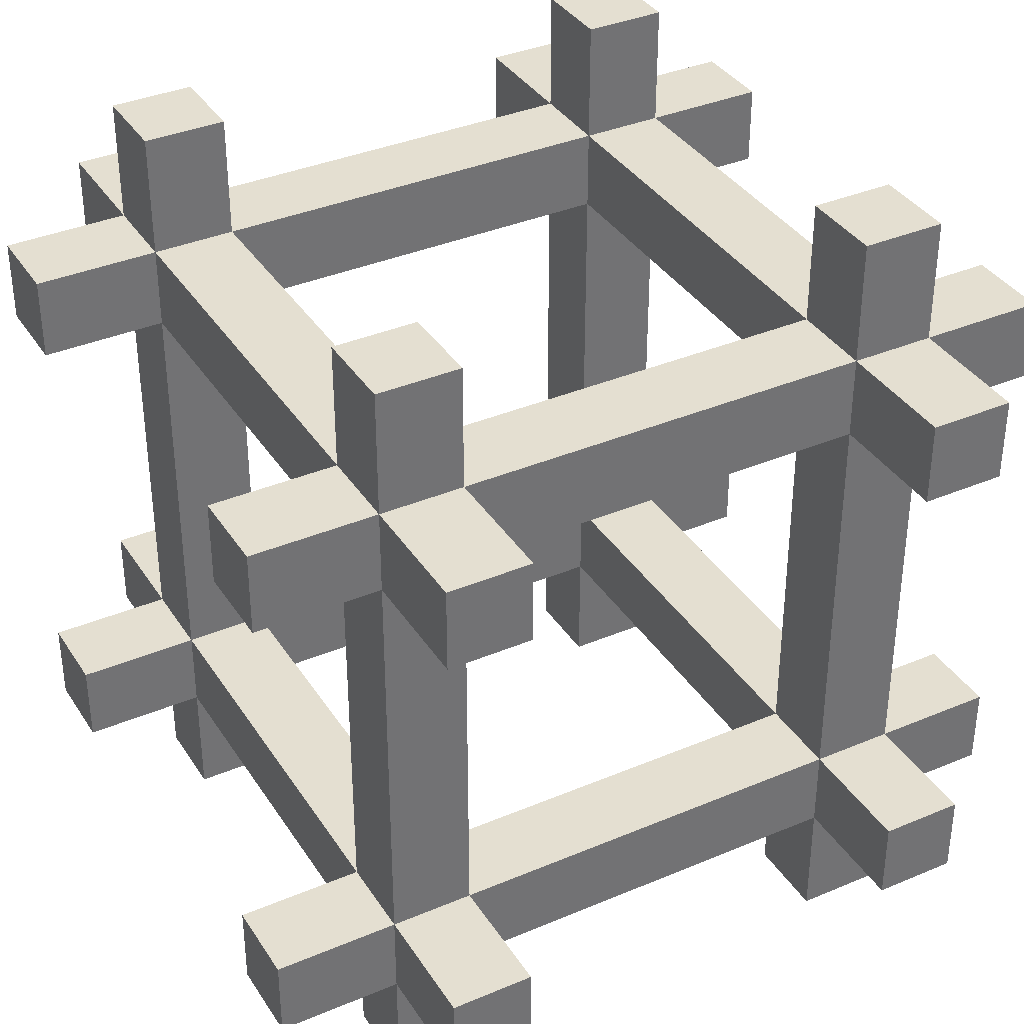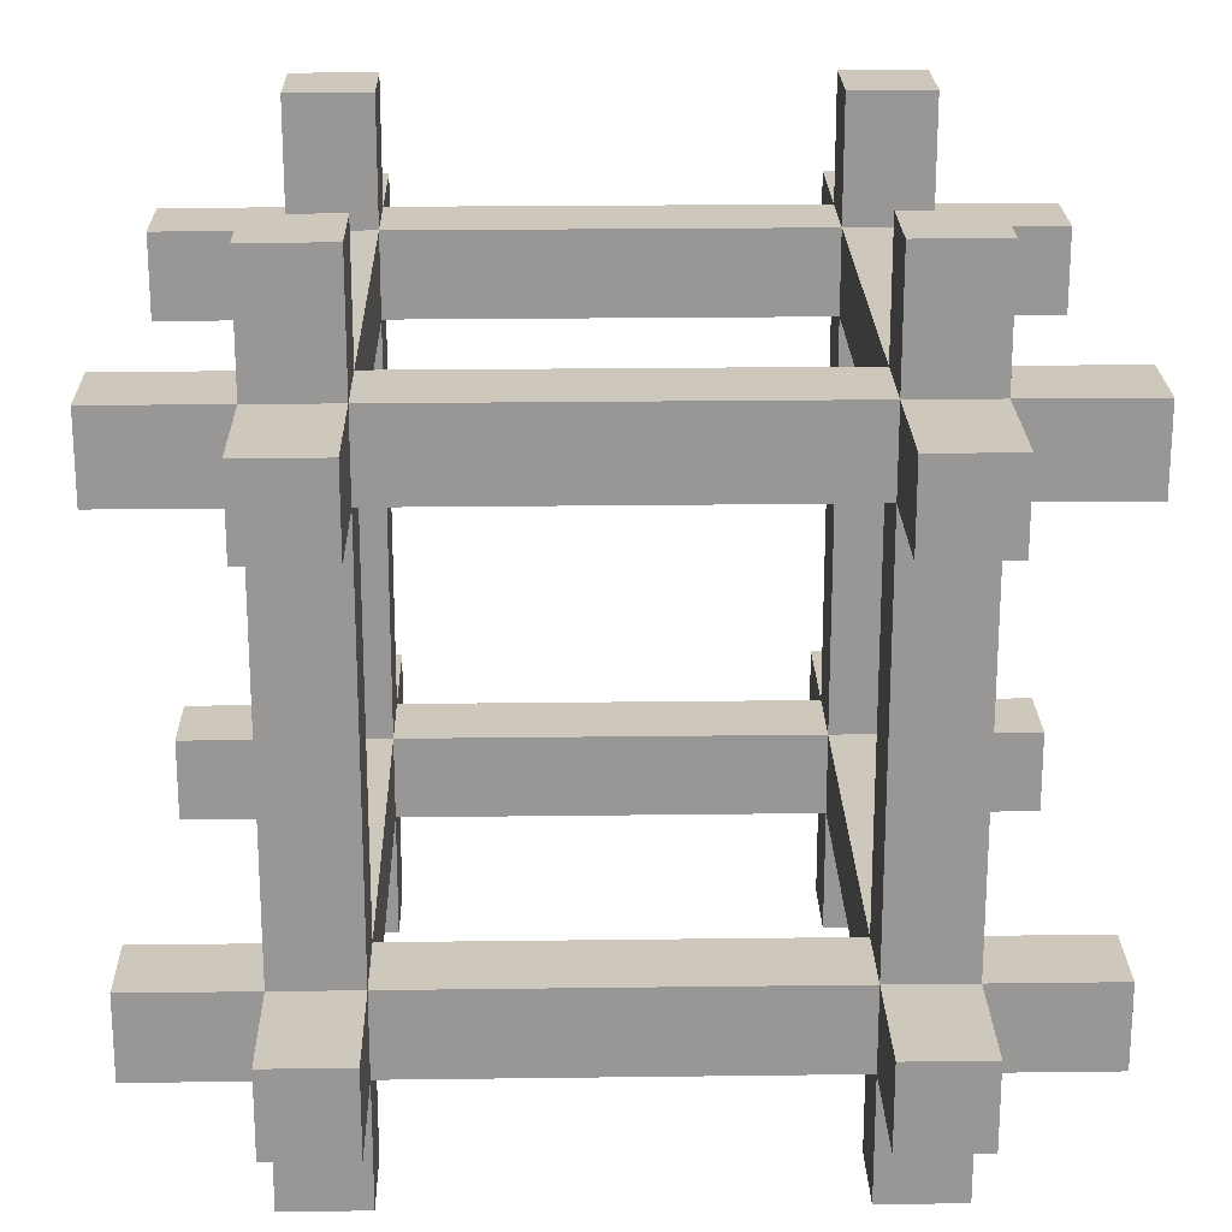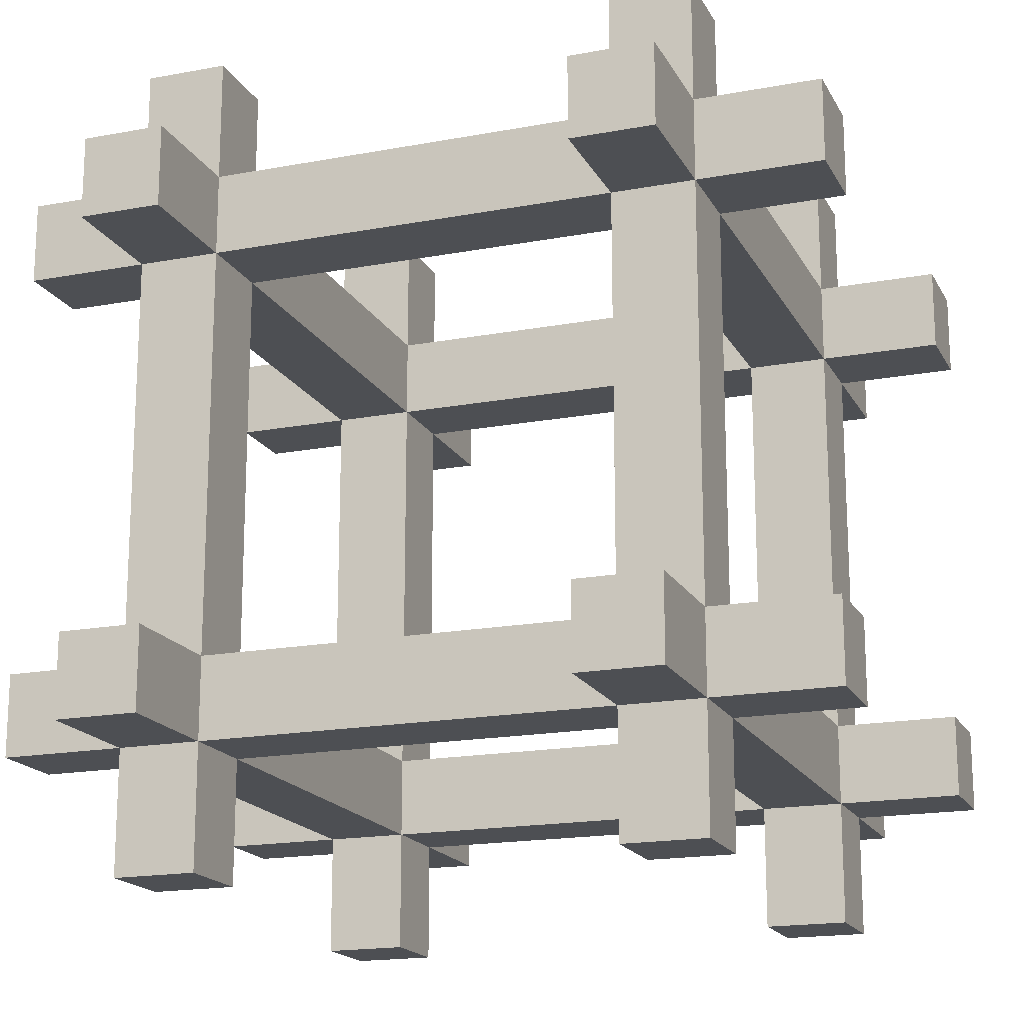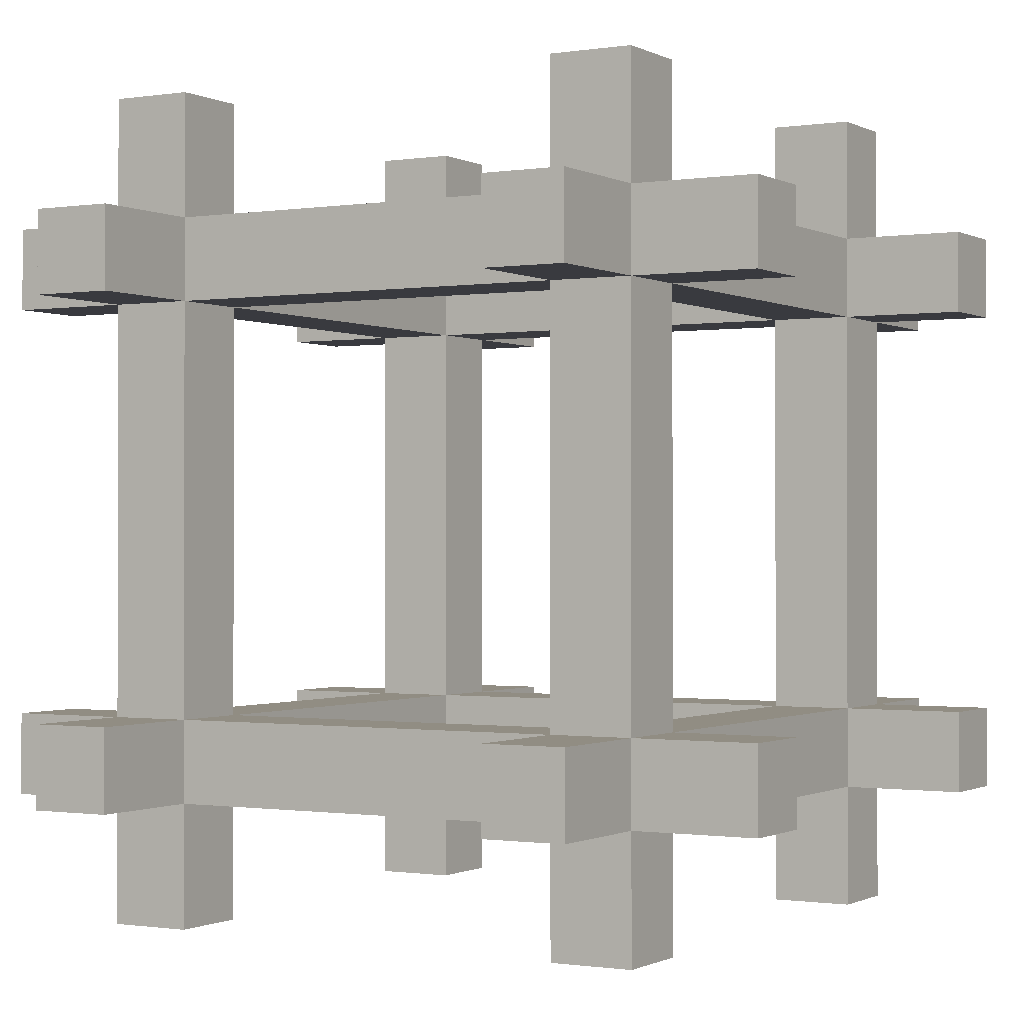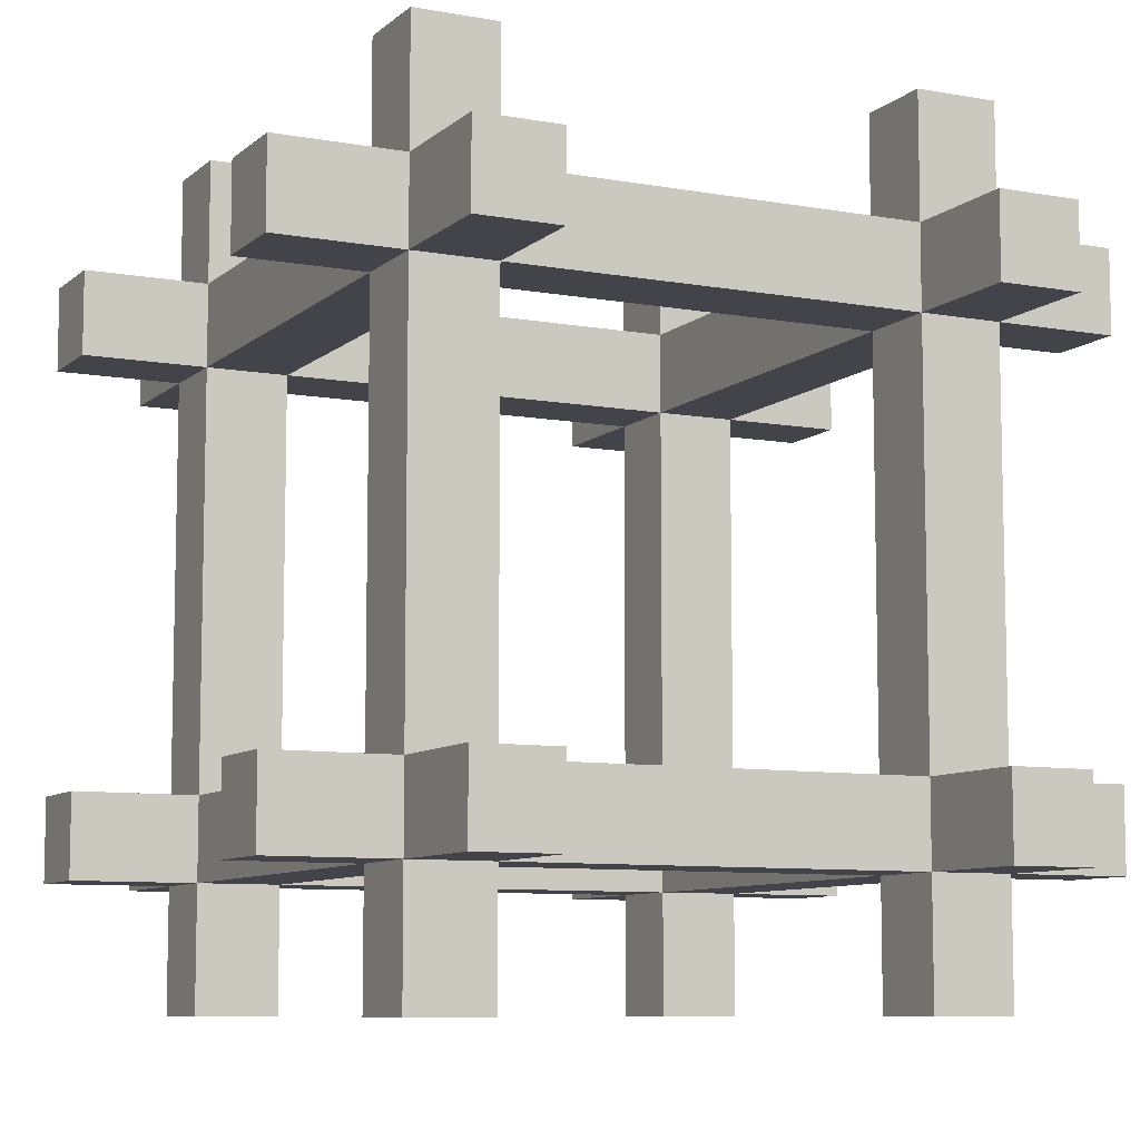
<metadata>
{"format":"obj","ext":"obj","renderer":"f3d","projection":"perspective","resolution":1024,"background":"white","views":[{"elev":36.6,"azim":61.2,"up":"+Y"},{"elev":21.9,"azim":-1.3,"up":"+Y"},{"elev":-17.7,"azim":-69.7,"up":"+Z"},{"elev":-0.7,"azim":119.9,"up":"+Z"},{"elev":-8.5,"azim":-116.2,"up":"+Z"}]}
</metadata>
<code>
g default
v 0.75 0 0.85
v 0.85 0 0.85
v 0.75 1 0.85
v 0.85 1 0.85
v 0.75 1 0.75
v 0.85 1 0.75
v 0.75 0 0.75
v 0.85 0 0.75
v 0.75 0 0.25
v 0.85 0 0.25
v 0.75 1 0.25
v 0.85 1 0.25
v 0.75 1 0.15
v 0.85 1 0.15
v 0.75 0 0.15
v 0.85 0 0.15
v 0.15 0 0.85
v 0.25 0 0.85
v 0.15 1 0.85
v 0.25 1 0.85
v 0.15 1 0.75
v 0.25 1 0.75
v 0.15 0 0.75
v 0.25 0 0.75
v 0.15 0 0.25
v 0.25 0 0.25
v 0.15 1 0.25
v 0.25 1 0.25
v 0.15 1 0.15
v 0.25 1 0.15
v 0.15 0 0.15
v 0.25 0 0.15
g PipeLong
f 1 2 3
f 3 2 4
f 3 4 5
f 5 4 6
f 5 6 7
f 7 6 8
f 7 8 1
f 1 8 2
f 2 8 4
f 4 8 6
f 7 1 5
f 5 1 3
f 9 10 11
f 11 10 12
f 11 12 13
f 13 12 14
f 13 14 15
f 15 14 16
f 15 16 9
f 9 16 10
f 10 16 12
f 12 16 14
f 15 9 13
f 13 9 11
f 17 18 19
f 19 18 20
f 19 20 21
f 21 20 22
f 21 22 23
f 23 22 24
f 23 24 17
f 17 24 18
f 18 24 20
f 20 24 22
f 23 17 21
f 21 17 19
f 25 26 27
f 27 26 28
f 27 28 29
f 29 28 30
f 29 30 31
f 31 30 32
f 31 32 25
f 25 32 26
f 26 32 28
f 28 32 30
f 31 25 29
f 29 25 27
g default
v 0.75 0.25 0.85
v 0.75 0.75 0.85
v 0.75 0.75 0.75
v 0.75 0.25 0.75
v 0.85 0.25 0.25
v 0.85 0.75 0.25
v 0.75 0.75 0.25
v 0.75 0.25 0.25
v 0.25 0.25 0.15
v 0.25 0.75 0.15
v 0.25 0.75 0.25
v 0.25 0.25 0.25
v 0.15 0.25 0.75
v 0.15 0.75 0.75
v 0.25 0.75 0.75
v 0.25 0.25 0.75
v 0.25 0.15 0.25
v 0.75 0.15 0.25
v 0.15 0.85 0.85
v 0.15 0.85 0.15
v 0.15 0.15 0.15
v 0.15 0.15 0.85
v 0.15 0.75 0.25
v 0.15 0.25 0.25
v 0.85 0.85 0.15
v 0.85 0.85 0.85
v 0.85 0.15 0.85
v 0.85 0.15 0.15
v 0.85 0.75 0.75
v 0.85 0.25 0.75
v 0.75 0.75 0.15
v 0.75 0.25 0.15
v 0.25 0.75 0.85
v 0.25 0.25 0.85
v 0.25 0.15 0.75
v 0.75 0.15 0.75
v 0.75 0.85 0.25
v 0.25 0.85 0.25
v 0.25 0.85 0.75
v 0.75 0.85 0.75
g PipeCorner
f 33 34 36
f 36 34 35
f 37 38 40
f 40 38 39
f 41 42 44
f 44 42 43
f 45 46 48
f 48 46 47
f 40 44 50
f 50 44 49
f 51 46 54
f 46 45 54
f 51 52 46
f 46 52 55
f 52 53 55
f 55 53 56
f 53 54 56
f 45 56 54
f 57 38 60
f 38 37 60
f 57 58 38
f 38 58 61
f 58 59 61
f 61 59 62
f 59 60 62
f 37 62 60
f 52 42 53
f 42 41 53
f 52 57 42
f 42 57 63
f 57 60 63
f 63 60 64
f 60 53 64
f 41 64 53
f 58 34 59
f 34 33 59
f 58 51 34
f 34 51 65
f 51 54 65
f 65 54 66
f 54 59 66
f 33 66 59
f 67 48 68
f 68 48 36
f 44 40 41
f 41 40 64
f 40 36 37
f 37 36 62
f 36 48 33
f 33 48 66
f 48 44 45
f 45 44 56
f 59 68 60
f 68 50 60
f 59 54 68
f 68 54 67
f 54 53 67
f 67 53 49
f 53 60 49
f 50 49 60
f 50 68 40
f 40 68 36
f 44 48 49
f 49 48 67
f 46 55 47
f 47 55 43
f 66 48 65
f 65 48 47
f 63 39 42
f 42 39 43
f 56 44 55
f 55 44 43
f 43 39 70
f 70 39 69
f 47 71 35
f 35 71 72
f 72 58 69
f 69 58 57
f 71 51 72
f 72 51 58
f 70 52 71
f 71 52 51
f 52 70 57
f 57 70 69
f 70 71 43
f 43 71 47
f 39 35 69
f 69 35 72
f 64 40 63
f 63 40 39
f 61 35 38
f 38 35 39
f 62 36 61
f 61 36 35
f 34 65 35
f 35 65 47
g default
v 0.25 0.15 0.15
v 0.15 0.15 0.15
v 0.25 0.15 0
v 0.15 0.15 0
v 0.25 0.25 0
v 0.15 0.25 0
v 0.25 0.25 0.15
v 0.15 0.25 0.15
v 0.25 0.75 0.15
v 0.15 0.75 0.15
v 0.25 0.75 0
v 0.15 0.75 0
v 0.25 0.85 0
v 0.15 0.85 0
v 0.25 0.85 0.15
v 0.15 0.85 0.15
v 0.85 0.15 0.15
v 0.75 0.15 0.15
v 0.85 0.15 0
v 0.75 0.15 0
v 0.85 0.25 0
v 0.75 0.25 0
v 0.85 0.25 0.15
v 0.75 0.25 0.15
v 0.85 0.75 0.15
v 0.75 0.75 0.15
v 0.85 0.75 0
v 0.75 0.75 0
v 0.85 0.85 0
v 0.75 0.85 0
v 0.85 0.85 0.15
v 0.75 0.85 0.15
g Corner5
f 73 74 75
f 75 74 76
f 75 76 77
f 77 76 78
f 77 78 79
f 79 78 80
f 79 80 73
f 73 80 74
f 74 80 76
f 76 80 78
f 79 73 77
f 77 73 75
f 81 82 83
f 83 82 84
f 83 84 85
f 85 84 86
f 85 86 87
f 87 86 88
f 87 88 81
f 81 88 82
f 82 88 84
f 84 88 86
f 87 81 85
f 85 81 83
f 89 90 91
f 91 90 92
f 91 92 93
f 93 92 94
f 93 94 95
f 95 94 96
f 95 96 89
f 89 96 90
f 90 96 92
f 92 96 94
f 95 89 93
f 93 89 91
f 97 98 99
f 99 98 100
f 99 100 101
f 101 100 102
f 101 102 103
f 103 102 104
f 103 104 97
f 97 104 98
f 98 104 100
f 100 104 102
f 103 97 101
f 101 97 99
g default
v 0.15 0.75 0.85
v 0.15 0.85 0.85
v 0 0.75 0.85
v 0 0.85 0.85
v 0 0.75 0.75
v 0 0.85 0.75
v 0.15 0.75 0.75
v 0.15 0.85 0.75
v 0.15 0.75 0.25
v 0.15 0.85 0.25
v 0 0.75 0.25
v 0 0.85 0.25
v 0 0.75 0.15
v 0 0.85 0.15
v 0.15 0.75 0.15
v 0.15 0.85 0.15
v 0.15 0.15 0.85
v 0.15 0.25 0.85
v 0 0.15 0.85
v 0 0.25 0.85
v 0 0.15 0.75
v 0 0.25 0.75
v 0.15 0.15 0.75
v 0.15 0.25 0.75
v 0.15 0.15 0.25
v 0.15 0.25 0.25
v 0 0.15 0.25
v 0 0.25 0.25
v 0 0.15 0.15
v 0 0.25 0.15
v 0.15 0.15 0.15
v 0.15 0.25 0.15
g Corner2
f 105 106 107
f 107 106 108
f 107 108 109
f 109 108 110
f 109 110 111
f 111 110 112
f 111 112 105
f 105 112 106
f 106 112 108
f 108 112 110
f 111 105 109
f 109 105 107
f 113 114 115
f 115 114 116
f 115 116 117
f 117 116 118
f 117 118 119
f 119 118 120
f 119 120 113
f 113 120 114
f 114 120 116
f 116 120 118
f 119 113 117
f 117 113 115
f 121 122 123
f 123 122 124
f 123 124 125
f 125 124 126
f 125 126 127
f 127 126 128
f 127 128 121
f 121 128 122
f 122 128 124
f 124 128 126
f 127 121 125
f 125 121 123
f 129 130 131
f 131 130 132
f 131 132 133
f 133 132 134
f 133 134 135
f 135 134 136
f 135 136 129
f 129 136 130
f 130 136 132
f 132 136 134
f 135 129 133
f 133 129 131
g default
v 0.85 0.25 0.85
v 0.85 0.15 0.85
v 1 0.25 0.85
v 1 0.15 0.85
v 1 0.25 0.75
v 1 0.15 0.75
v 0.85 0.25 0.75
v 0.85 0.15 0.75
v 0.85 0.25 0.25
v 0.85 0.15 0.25
v 1 0.25 0.25
v 1 0.15 0.25
v 1 0.25 0.15
v 1 0.15 0.15
v 0.85 0.25 0.15
v 0.85 0.15 0.15
v 0.85 0.85 0.85
v 0.85 0.75 0.85
v 1 0.85 0.85
v 1 0.75 0.85
v 1 0.85 0.75
v 1 0.75 0.75
v 0.85 0.85 0.75
v 0.85 0.75 0.75
v 0.85 0.85 0.25
v 0.85 0.75 0.25
v 1 0.85 0.25
v 1 0.75 0.25
v 1 0.85 0.15
v 1 0.75 0.15
v 0.85 0.85 0.15
v 0.85 0.75 0.15
g Corner4
f 137 138 139
f 139 138 140
f 139 140 141
f 141 140 142
f 141 142 143
f 143 142 144
f 143 144 137
f 137 144 138
f 138 144 140
f 140 144 142
f 143 137 141
f 141 137 139
f 145 146 147
f 147 146 148
f 147 148 149
f 149 148 150
f 149 150 151
f 151 150 152
f 151 152 145
f 145 152 146
f 146 152 148
f 148 152 150
f 151 145 149
f 149 145 147
f 153 154 155
f 155 154 156
f 155 156 157
f 157 156 158
f 157 158 159
f 159 158 160
f 159 160 153
f 153 160 154
f 154 160 156
f 156 160 158
f 159 153 157
f 157 153 155
f 161 162 163
f 163 162 164
f 163 164 165
f 165 164 166
f 165 166 167
f 167 166 168
f 167 168 161
f 161 168 162
f 162 168 164
f 164 168 166
f 167 161 165
f 165 161 163
g default
v 0.75 0.15 0.85
v 0.85 0.15 0.85
v 0.75 0.15 1
v 0.85 0.15 1
v 0.75 0.25 1
v 0.85 0.25 1
v 0.75 0.25 0.85
v 0.85 0.25 0.85
v 0.75 0.75 0.85
v 0.85 0.75 0.85
v 0.75 0.75 1
v 0.85 0.75 1
v 0.75 0.85 1
v 0.85 0.85 1
v 0.75 0.85 0.85
v 0.85 0.85 0.85
v 0.15 0.15 0.85
v 0.25 0.15 0.85
v 0.15 0.15 1
v 0.25 0.15 1
v 0.15 0.25 1
v 0.25 0.25 1
v 0.15 0.25 0.85
v 0.25 0.25 0.85
v 0.15 0.75 0.85
v 0.25 0.75 0.85
v 0.15 0.75 1
v 0.25 0.75 1
v 0.15 0.85 1
v 0.25 0.85 1
v 0.15 0.85 0.85
v 0.25 0.85 0.85
g Corner3
f 169 170 171
f 171 170 172
f 171 172 173
f 173 172 174
f 173 174 175
f 175 174 176
f 175 176 169
f 169 176 170
f 170 176 172
f 172 176 174
f 175 169 173
f 173 169 171
f 177 178 179
f 179 178 180
f 179 180 181
f 181 180 182
f 181 182 183
f 183 182 184
f 183 184 177
f 177 184 178
f 178 184 180
f 180 184 182
f 183 177 181
f 181 177 179
f 185 186 187
f 187 186 188
f 187 188 189
f 189 188 190
f 189 190 191
f 191 190 192
f 191 192 185
f 185 192 186
f 186 192 188
f 188 192 190
f 191 185 189
f 189 185 187
f 193 194 195
f 195 194 196
f 195 196 197
f 197 196 198
f 197 198 199
f 199 198 200
f 199 200 193
f 193 200 194
f 194 200 196
f 196 200 198
f 199 193 197
f 197 193 195
g default
v 0.75 0.85 0.85
v 0.85 0.85 0.85
v 0.75 1 0.85
v 0.85 1 0.85
v 0.75 1 0.75
v 0.85 1 0.75
v 0.75 0.85 0.75
v 0.85 0.85 0.75
v 0.75 0.85 0.25
v 0.85 0.85 0.25
v 0.75 1 0.25
v 0.85 1 0.25
v 0.75 1 0.15
v 0.85 1 0.15
v 0.75 0.85 0.15
v 0.85 0.85 0.15
v 0.15 0.85 0.85
v 0.25 0.85 0.85
v 0.15 1 0.85
v 0.25 1 0.85
v 0.15 1 0.75
v 0.25 1 0.75
v 0.15 0.85 0.75
v 0.25 0.85 0.75
v 0.15 0.85 0.25
v 0.25 0.85 0.25
v 0.15 1 0.25
v 0.25 1 0.25
v 0.15 1 0.15
v 0.25 1 0.15
v 0.15 0.85 0.15
v 0.25 0.85 0.15
g Corner1
f 201 202 203
f 203 202 204
f 203 204 205
f 205 204 206
f 205 206 207
f 207 206 208
f 207 208 201
f 201 208 202
f 202 208 204
f 204 208 206
f 207 201 205
f 205 201 203
f 209 210 211
f 211 210 212
f 211 212 213
f 213 212 214
f 213 214 215
f 215 214 216
f 215 216 209
f 209 216 210
f 210 216 212
f 212 216 214
f 215 209 213
f 213 209 211
f 217 218 219
f 219 218 220
f 219 220 221
f 221 220 222
f 221 222 223
f 223 222 224
f 223 224 217
f 217 224 218
f 218 224 220
f 220 224 222
f 223 217 221
f 221 217 219
f 225 226 227
f 227 226 228
f 227 228 229
f 229 228 230
f 229 230 231
f 231 230 232
f 231 232 225
f 225 232 226
f 226 232 228
f 228 232 230
f 231 225 229
f 229 225 227
g default
v 0.25 0.15 0.85
v 0.15 0.15 0.85
v 0.25 0 0.85
v 0.15 0 0.85
v 0.25 0 0.75
v 0.15 0 0.75
v 0.25 0.15 0.75
v 0.15 0.15 0.75
v 0.25 0.15 0.25
v 0.15 0.15 0.25
v 0.25 0 0.25
v 0.15 0 0.25
v 0.25 0 0.15
v 0.15 0 0.15
v 0.25 0.15 0.15
v 0.15 0.15 0.15
v 0.85 0.15 0.85
v 0.75 0.15 0.85
v 0.85 0 0.85
v 0.75 0 0.85
v 0.85 0 0.75
v 0.75 0 0.75
v 0.85 0.15 0.75
v 0.75 0.15 0.75
v 0.85 0.15 0.25
v 0.75 0.15 0.25
v 0.85 0 0.25
v 0.75 0 0.25
v 0.85 0 0.15
v 0.75 0 0.15
v 0.85 0.15 0.15
v 0.75 0.15 0.15
g Corner6
f 233 234 235
f 235 234 236
f 235 236 237
f 237 236 238
f 237 238 239
f 239 238 240
f 239 240 233
f 233 240 234
f 234 240 236
f 236 240 238
f 239 233 237
f 237 233 235
f 241 242 243
f 243 242 244
f 243 244 245
f 245 244 246
f 245 246 247
f 247 246 248
f 247 248 241
f 241 248 242
f 242 248 244
f 244 248 246
f 247 241 245
f 245 241 243
f 249 250 251
f 251 250 252
f 251 252 253
f 253 252 254
f 253 254 255
f 255 254 256
f 255 256 249
f 249 256 250
f 250 256 252
f 252 256 254
f 255 249 253
f 253 249 251
f 257 258 259
f 259 258 260
f 259 260 261
f 261 260 262
f 261 262 263
f 263 262 264
f 263 264 257
f 257 264 258
f 258 264 260
f 260 264 262
f 263 257 261
f 261 257 259

</code>
